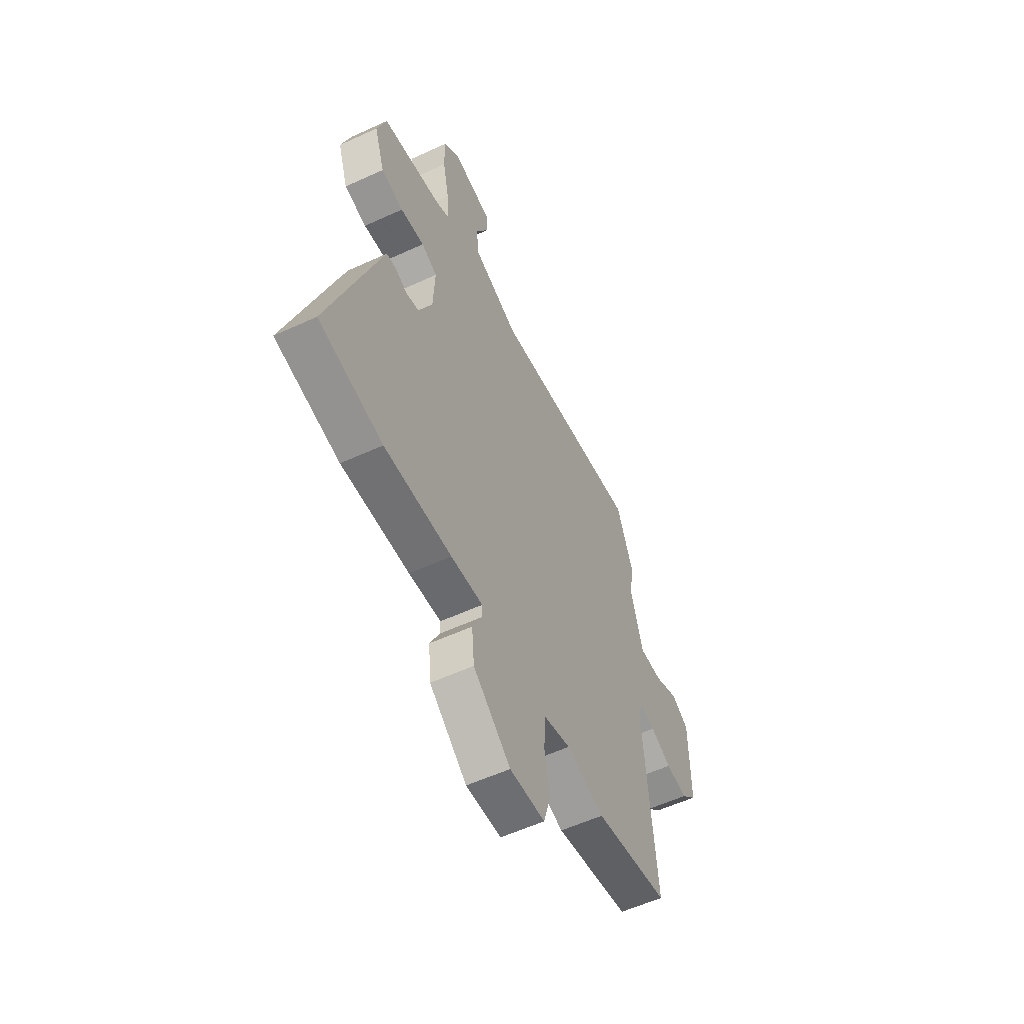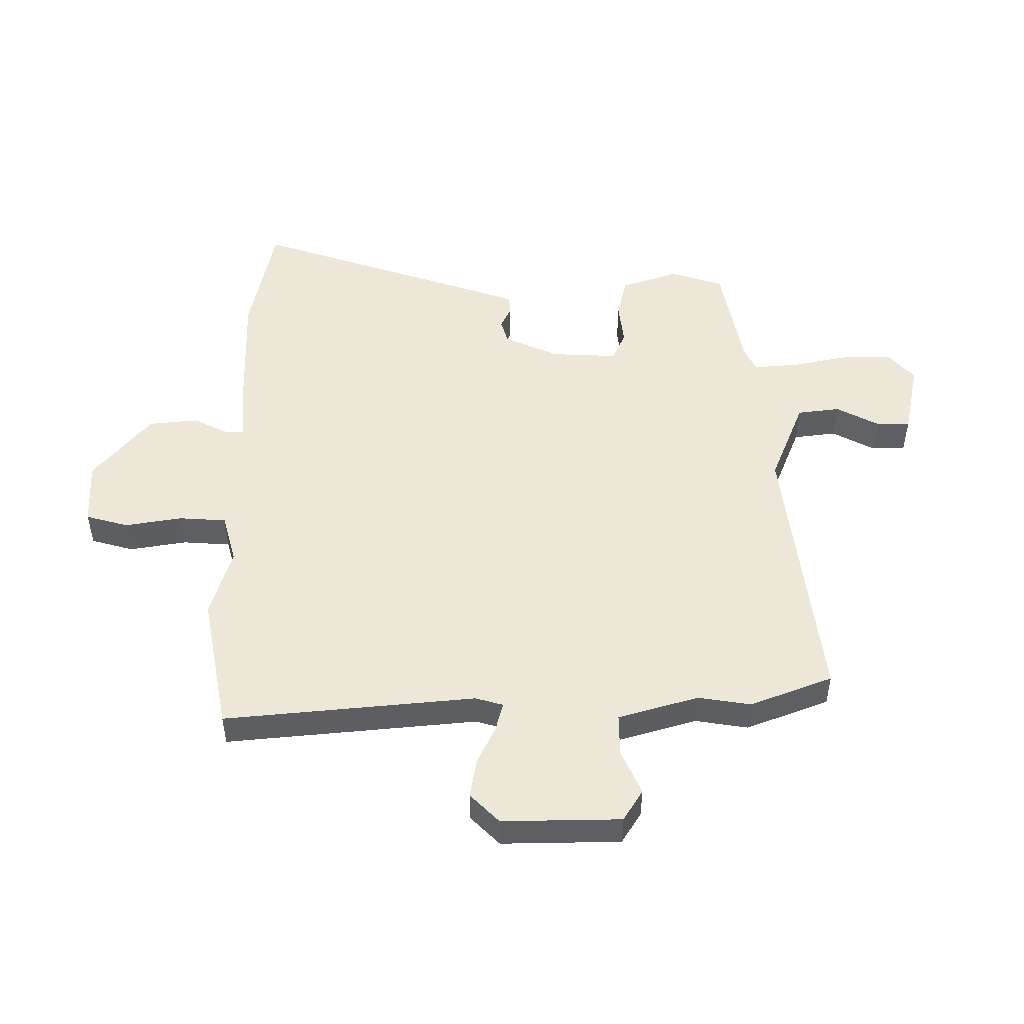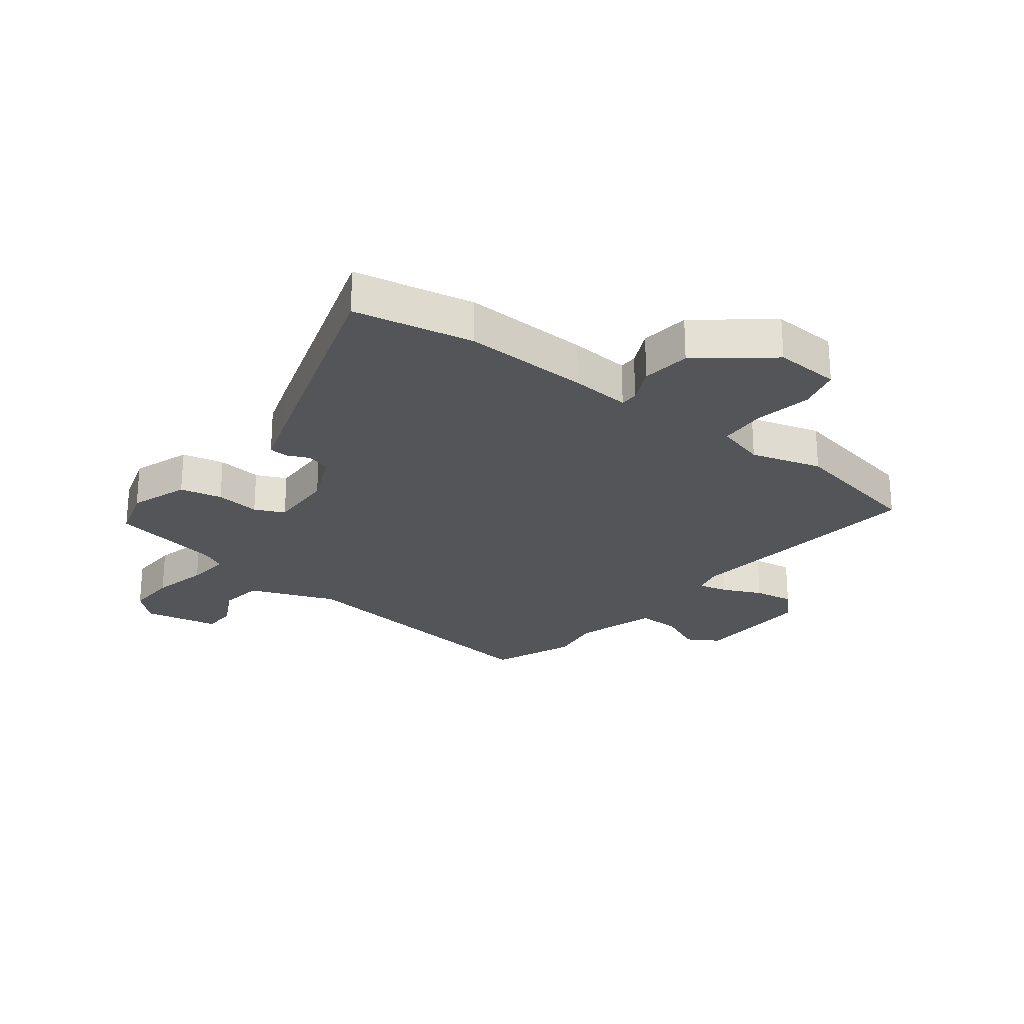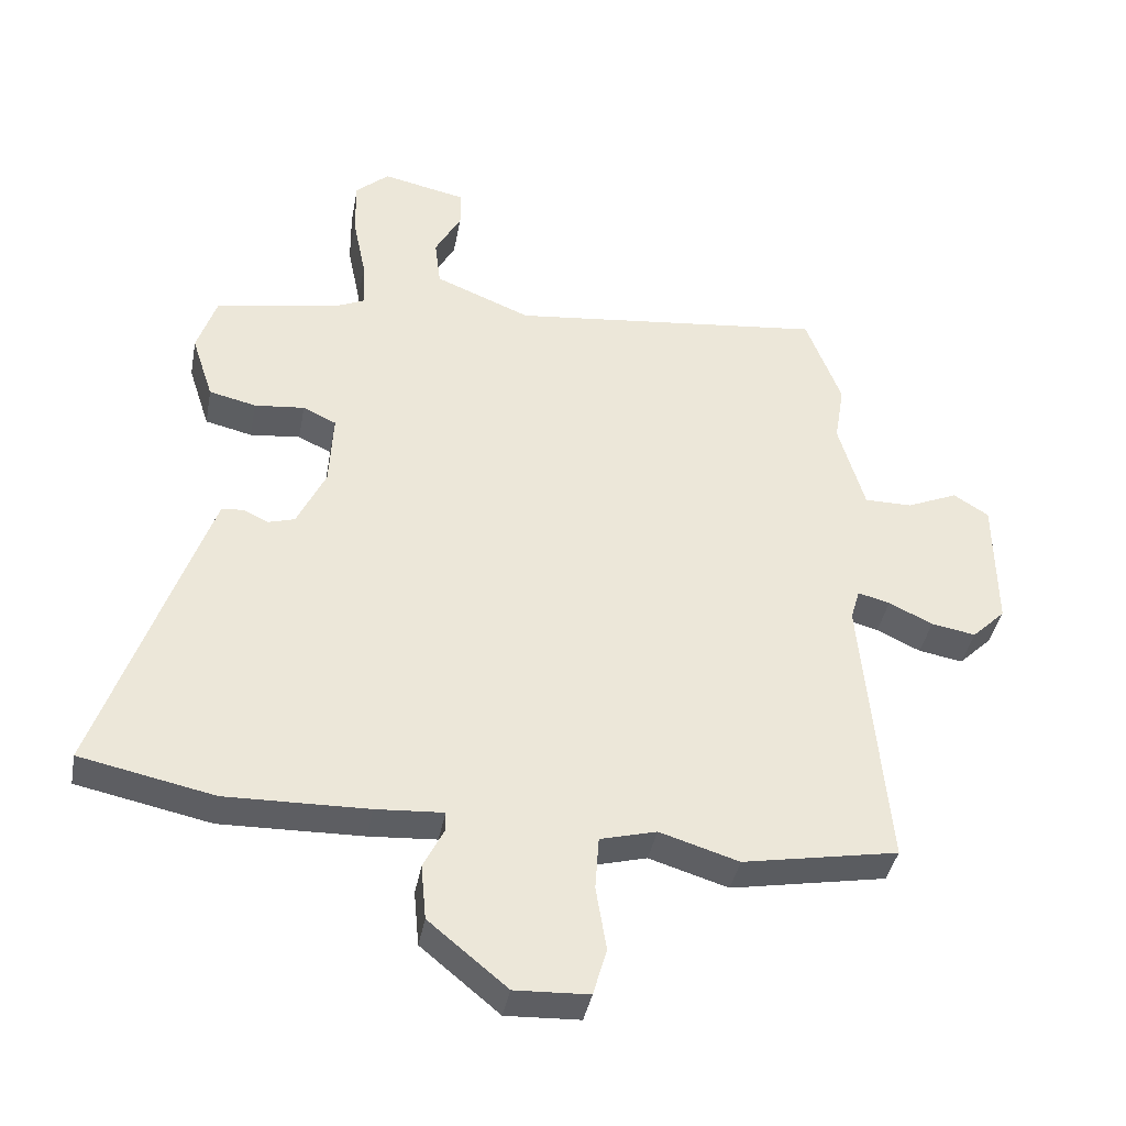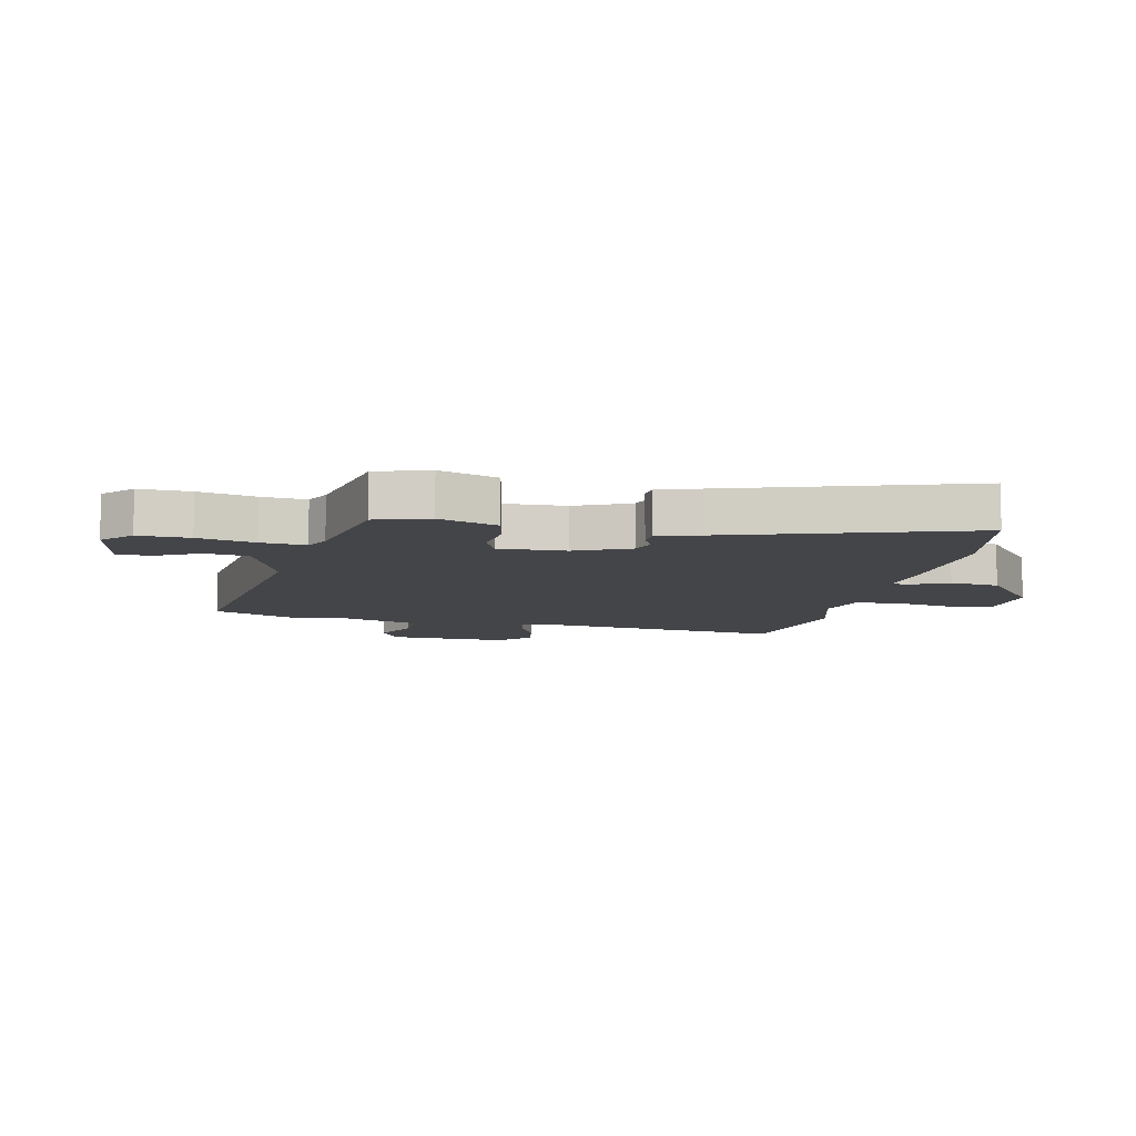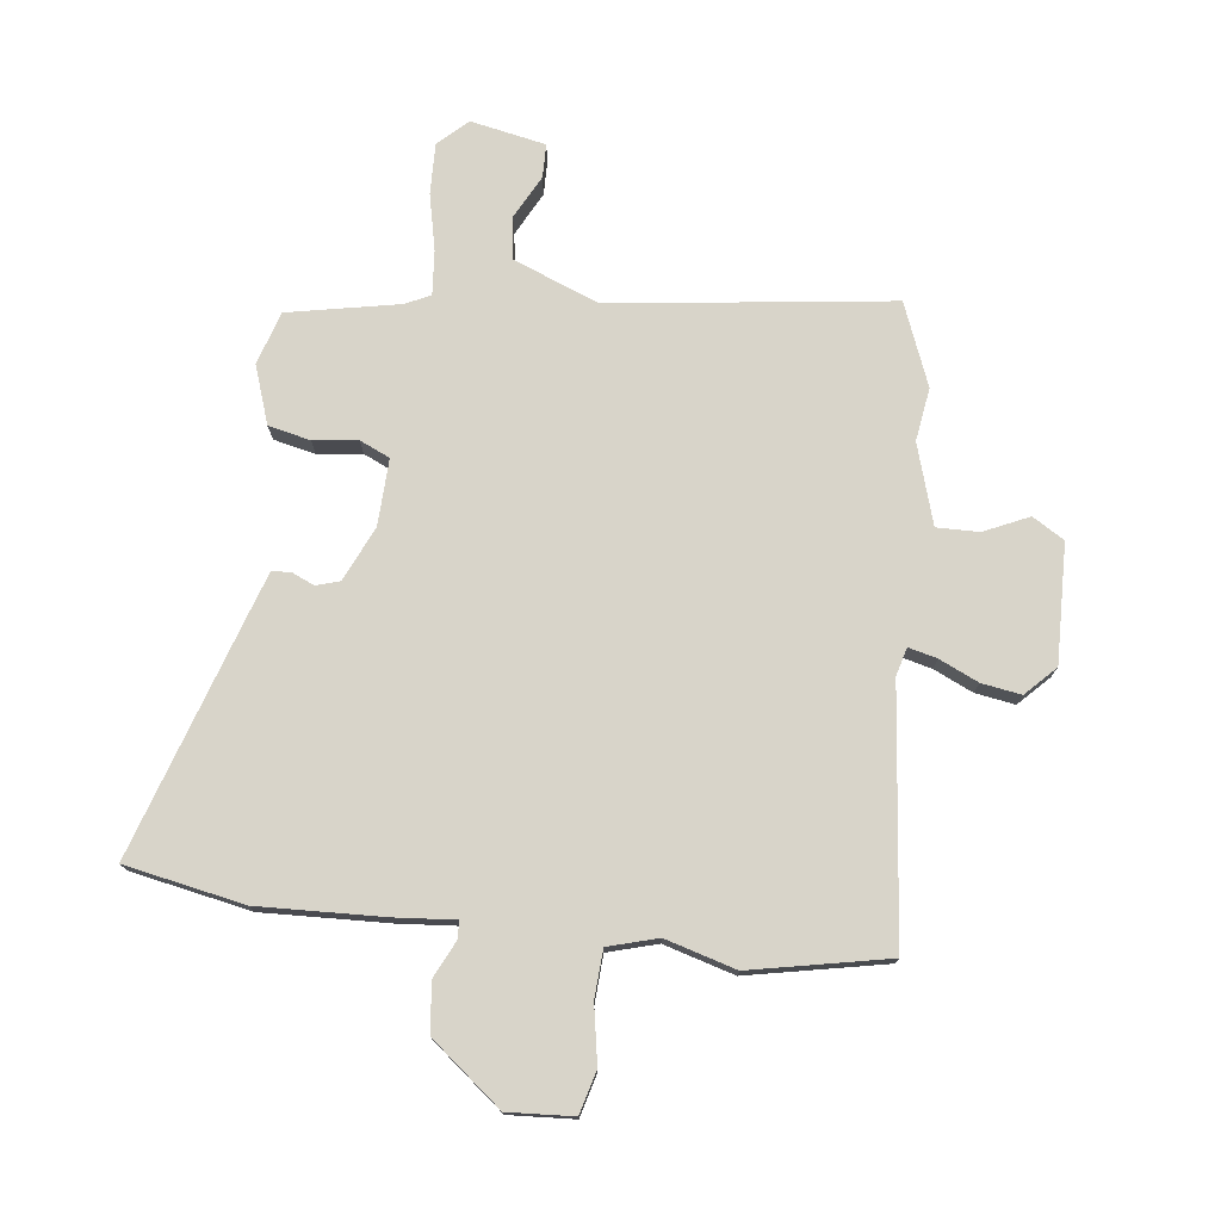
<metadata>
{"format":"obj","ext":"obj","renderer":"f3d","projection":"perspective","resolution":1024,"background":"white","views":[{"elev":-56.5,"azim":115.7,"up":"+Z"},{"elev":49.7,"azim":-90.5,"up":"+Y"},{"elev":-24.6,"azim":141.4,"up":"+Y"},{"elev":-39.6,"azim":169.5,"up":"+Z"},{"elev":-9.0,"azim":76.7,"up":"+Y"},{"elev":75.5,"azim":-174.0,"up":"+Y"}]}
</metadata>
<code>
v 0.639 0.07 -0.471
v 0.434 0.07 -0.514
v 0.217 0.07 -0.509
v 0.114 0.07 -0.502
v 0.114 0.07 -0.533
v 0.145 0.07 -0.595
v 0.137 0.07 -0.68
v 0.017 0.07 -0.779
v -0.096 0.07 -0.774
v -0.117 0.07 -0.701
v -0.101 0.07 -0.602
v -0.107 0.07 -0.52
v -0.193 0.07 -0.497
v -0.314 0.07 -0.534
v -0.552 0.07 -0.49
v -0.513 0.07 -0.056
v -0.527 0.07 -0.008
v -0.576 0.07 -0.021
v -0.643 0.07 -0.053
v -0.711 0.07 -0.065
v -0.762 0.07 -0.015
v -0.76 0.07 0.19
v -0.706 0.07 0.224
v -0.628 0.07 0.19
v -0.555 0.07 0.19
v -0.515 0.07 0.329
v -0.53 0.07 0.42
v -0.476 0.07 0.563
v 0.008 0.07 0.508
v 0.155 0.07 0.568
v 0.164 0.07 0.642
v 0.124 0.07 0.716
v 0.124 0.07 0.774
v 0.253 0.07 0.802
v 0.304 0.07 0.756
v 0.303 0.07 0.668
v 0.283 0.07 0.57
v 0.278 0.07 0.494
v 0.321 0.07 0.474
v 0.514 0.07 0.439
v 0.544 0.07 0.348
v 0.511 0.07 0.247
v 0.439 0.07 0.23
v 0.362 0.07 0.238
v 0.311 0.07 0.214
v 0.317 0.07 0.099
v 0.361 0.07 0.006
v 0.402 0.07 -0.006
v 0.44 0.07 0.012
v 0.473 0.07 0.01
v 0.498 0.07 -0.061
v 0.639 0 -0.471
v 0.434 0 -0.514
v 0.217 0 -0.509
v 0.114 0 -0.502
v 0.114 0 -0.533
v 0.145 0 -0.595
v 0.137 0 -0.68
v 0.017 0 -0.779
v -0.096 0 -0.774
v -0.117 0 -0.701
v -0.101 0 -0.602
v -0.107 0 -0.52
v -0.193 0 -0.497
v -0.314 0 -0.534
v -0.552 0 -0.49
v -0.513 0 -0.056
v -0.527 0 -0.008
v -0.576 0 -0.021
v -0.643 0 -0.053
v -0.711 0 -0.065
v -0.762 0 -0.015
v -0.76 0 0.19
v -0.706 0 0.224
v -0.628 0 0.19
v -0.555 0 0.19
v -0.515 0 0.329
v -0.53 0 0.42
v -0.476 0 0.563
v 0.008 0 0.508
v 0.155 0 0.568
v 0.164 0 0.642
v 0.124 0 0.716
v 0.124 0 0.774
v 0.253 0 0.802
v 0.304 0 0.756
v 0.303 0 0.668
v 0.283 0 0.57
v 0.278 0 0.494
v 0.321 0 0.474
v 0.514 0 0.439
v 0.544 0 0.348
v 0.511 0 0.247
v 0.439 0 0.23
v 0.362 0 0.238
v 0.311 0 0.214
v 0.317 0 0.099
v 0.361 0 0.006
v 0.402 0 -0.006
v 0.44 0 0.012
v 0.473 0 0.01
v 0.498 0 -0.061
f 48 49 50 51
f 47 48 51 1
f 41 42 43 44
f 39 40 41 44
f 38 39 44 45
f 34 35 36 37
f 34 37 38
f 31 32 33 34
f 30 31 34 38
f 29 30 38 45
f 26 27 28 29
f 25 26 29 45
f 21 22 23 24
f 21 24 25
f 18 19 20 21
f 17 18 21 25
f 16 17 25 45
f 13 14 15 16
f 12 13 16 45
f 8 9 10 11
f 5 6 7 8
f 4 5 8 11
f 1 2 3 4
f 47 1 4
f 46 47 4 11
f 11 12 45 46
f 102 101 100 99
f 52 102 99 98
f 95 94 93 92
f 95 92 91 90
f 96 95 90 89
f 88 87 86 85
f 89 88 85
f 85 84 83 82
f 89 85 82 81
f 96 89 81 80
f 80 79 78 77
f 96 80 77 76
f 75 74 73 72
f 76 75 72
f 72 71 70 69
f 76 72 69 68
f 96 76 68 67
f 67 66 65 64
f 96 67 64 63
f 62 61 60 59
f 59 58 57 56
f 62 59 56 55
f 55 54 53 52
f 55 52 98
f 62 55 98 97
f 97 96 63 62
f 1 52 53 2
f 2 53 54 3
f 3 54 55 4
f 4 55 56 5
f 5 56 57 6
f 6 57 58 7
f 7 58 59 8
f 8 59 60 9
f 9 60 61 10
f 10 61 62 11
f 11 62 63 12
f 12 63 64 13
f 13 64 65 14
f 14 65 66 15
f 15 66 67 16
f 16 67 68 17
f 17 68 69 18
f 18 69 70 19
f 19 70 71 20
f 20 71 72 21
f 21 72 73 22
f 22 73 74 23
f 23 74 75 24
f 24 75 76 25
f 25 76 77 26
f 26 77 78 27
f 27 78 79 28
f 28 79 80 29
f 29 80 81 30
f 30 81 82 31
f 31 82 83 32
f 32 83 84 33
f 33 84 85 34
f 34 85 86 35
f 35 86 87 36
f 36 87 88 37
f 37 88 89 38
f 38 89 90 39
f 39 90 91 40
f 40 91 92 41
f 41 92 93 42
f 42 93 94 43
f 43 94 95 44
f 44 95 96 45
f 45 96 97 46
f 46 97 98 47
f 47 98 99 48
f 48 99 100 49
f 49 100 101 50
f 50 101 102 51
f 51 102 52 1

</code>
